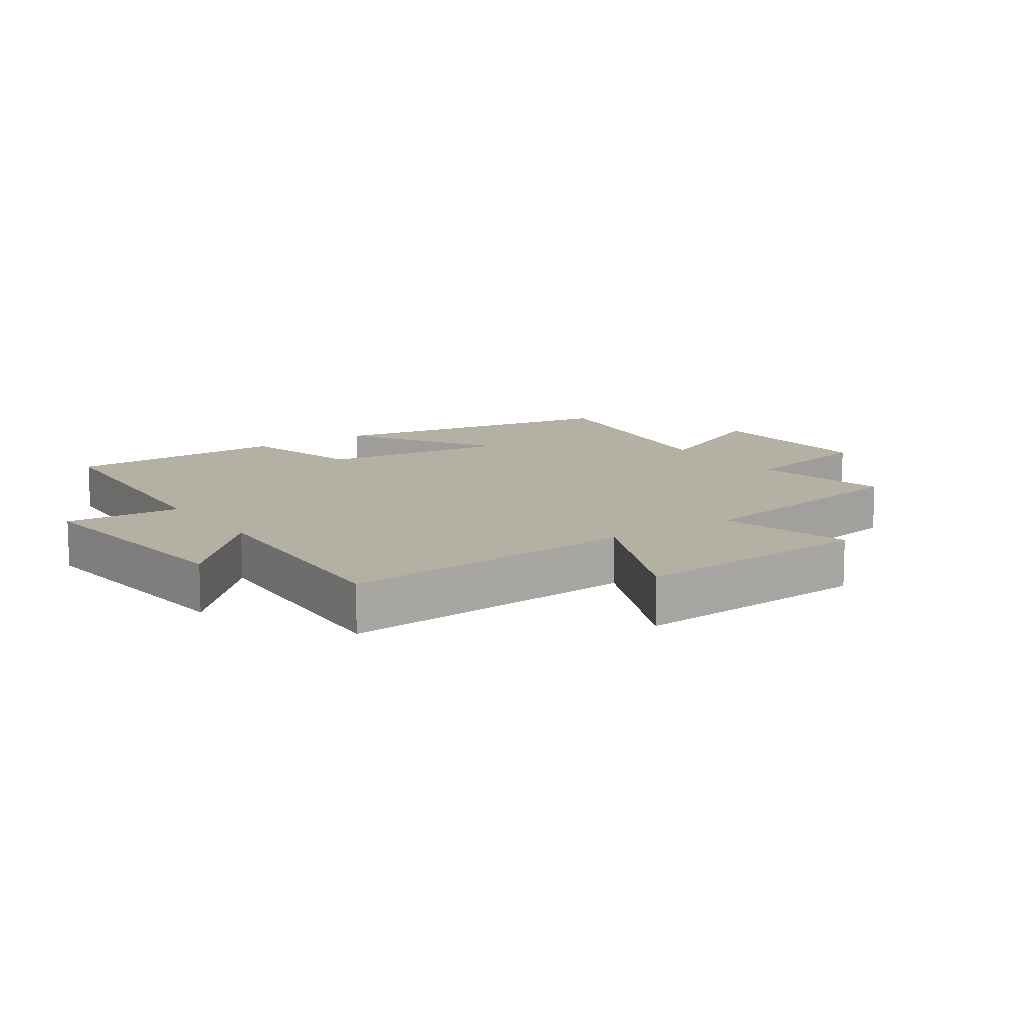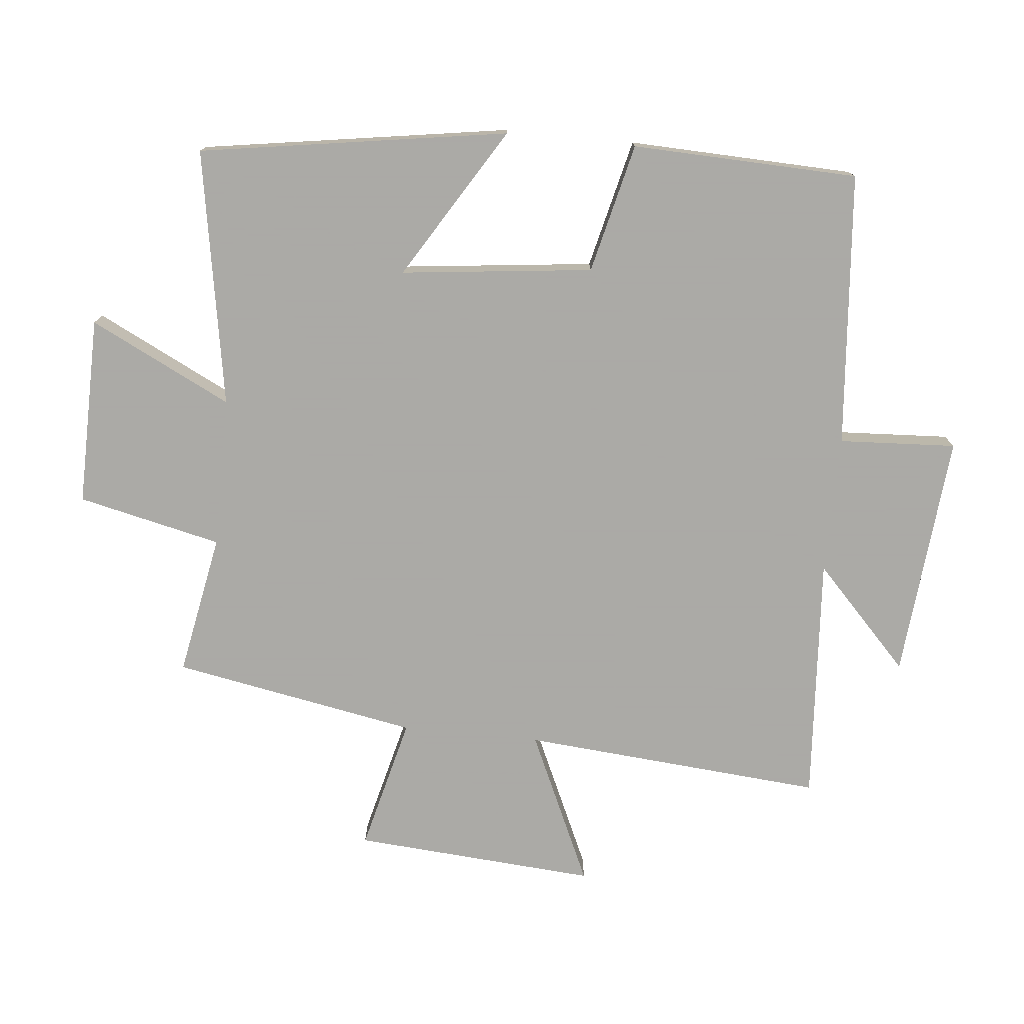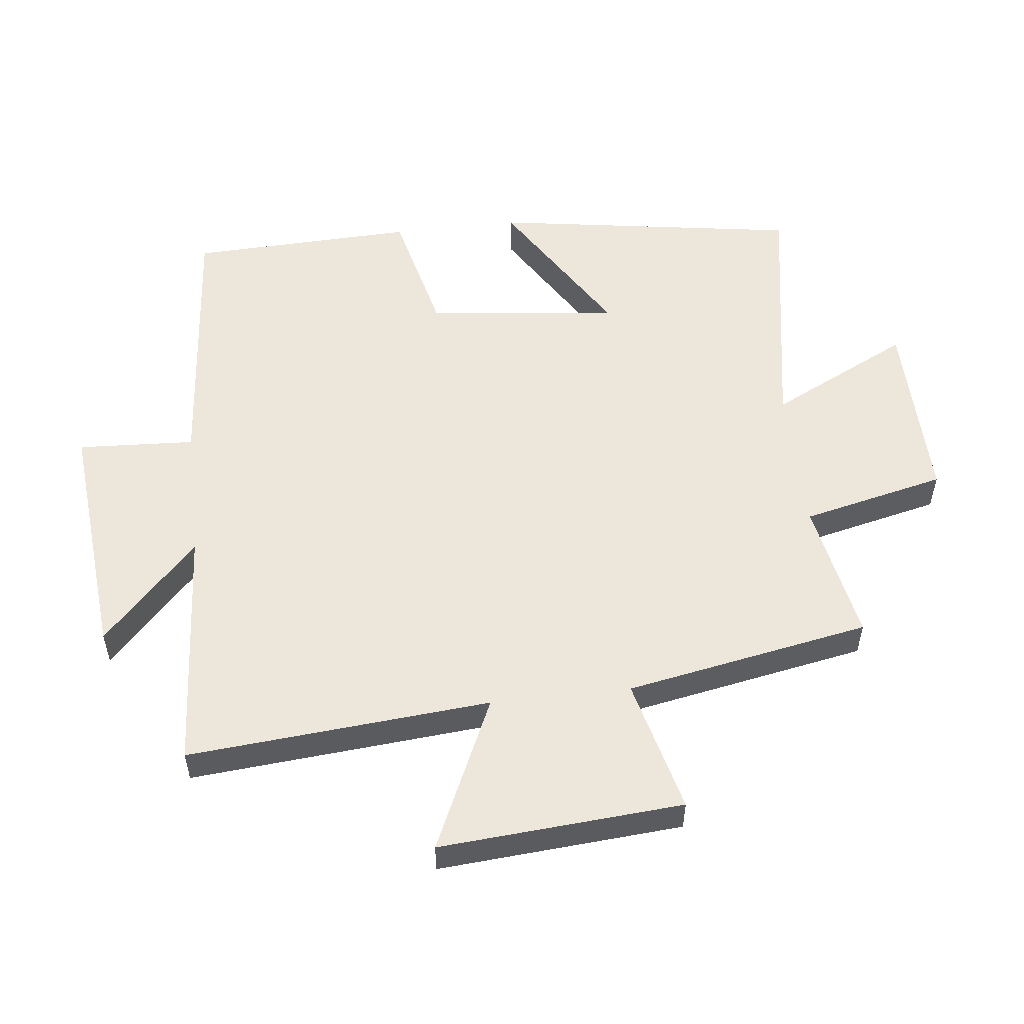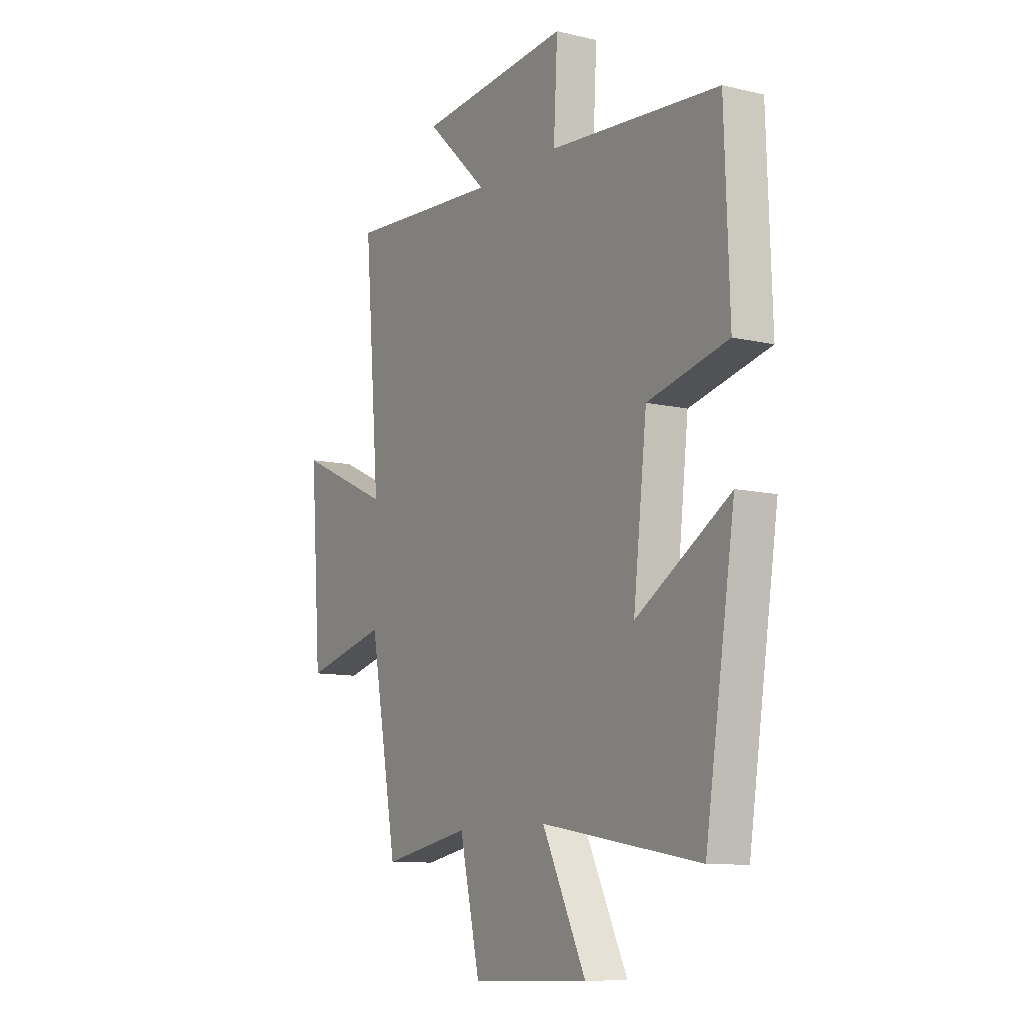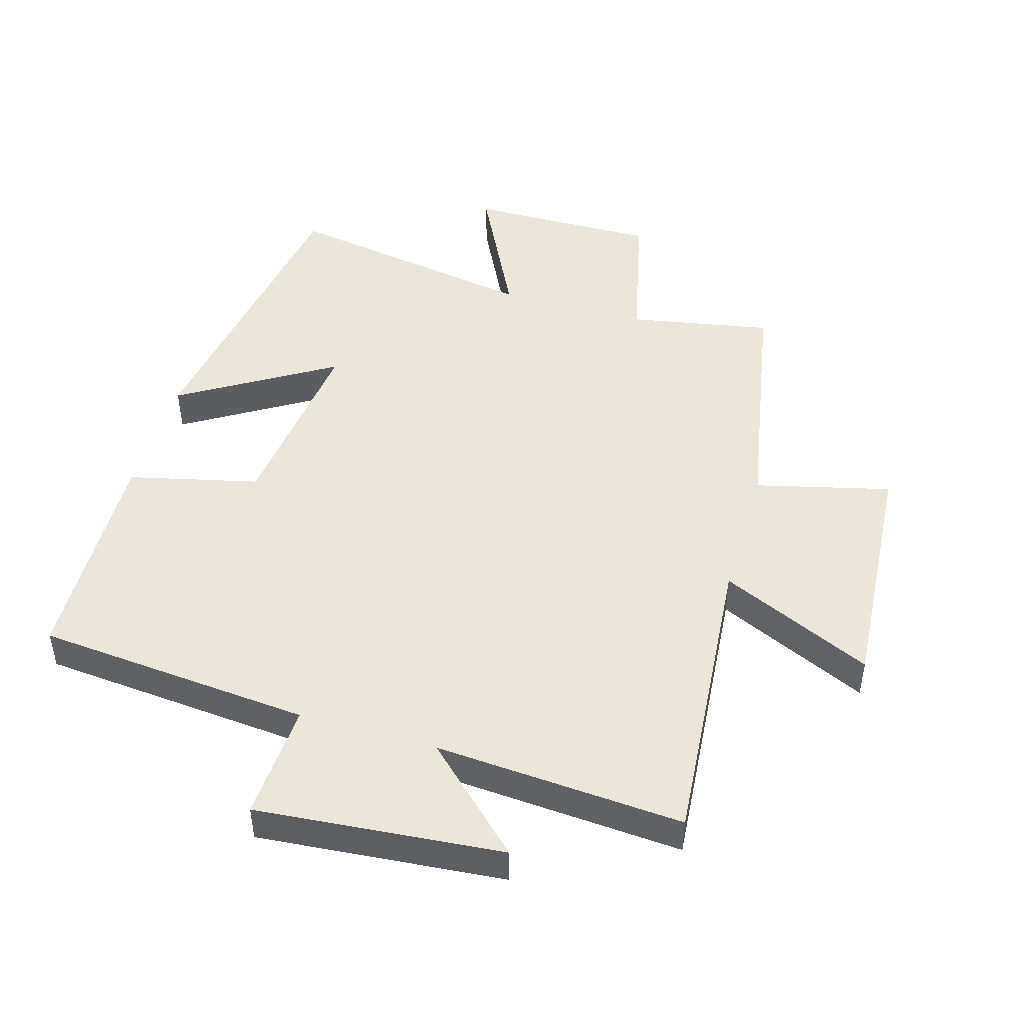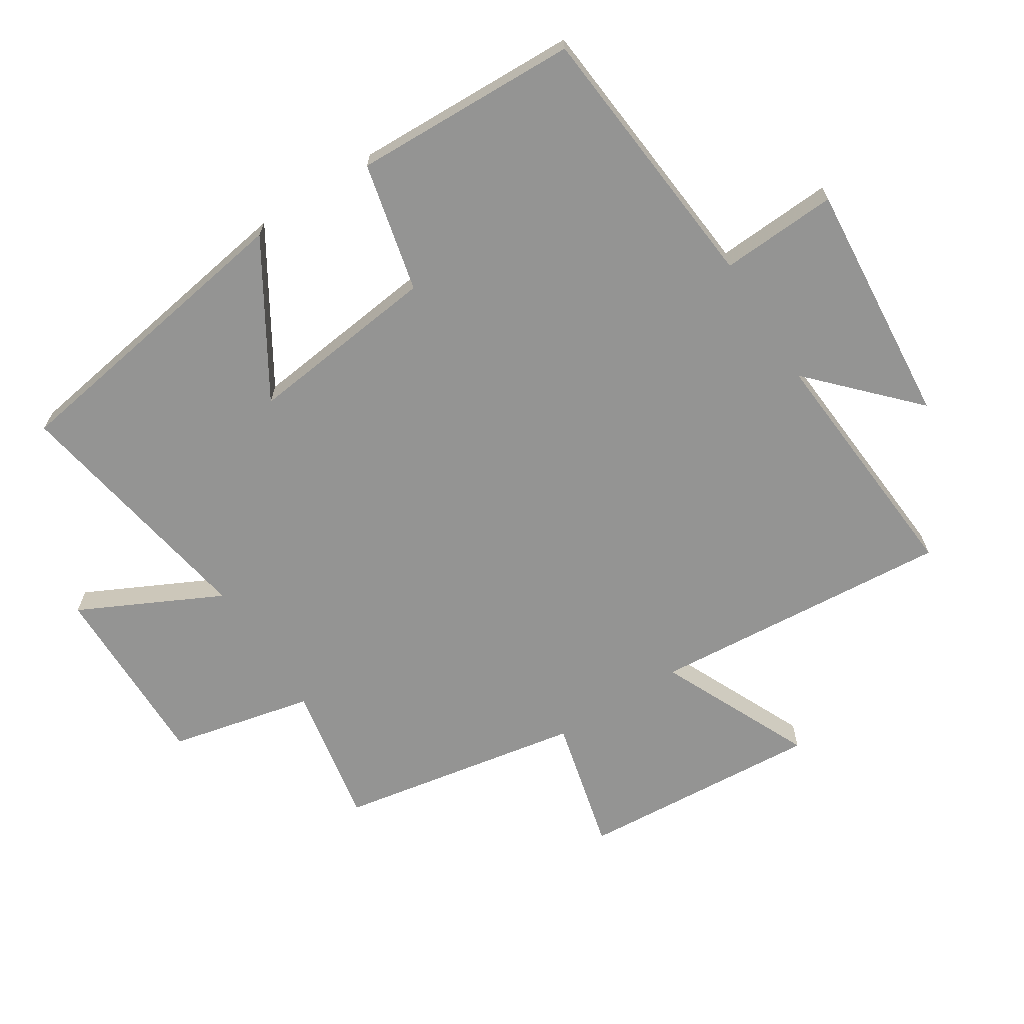
<metadata>
{"format":"obj","ext":"obj","renderer":"f3d","projection":"perspective","resolution":1024,"background":"white","views":[{"elev":11.6,"azim":55.4,"up":"+Y"},{"elev":-75.7,"azim":-95.7,"up":"+Y"},{"elev":54.0,"azim":83.4,"up":"+Y"},{"elev":-10.3,"azim":-120.9,"up":"+Z"},{"elev":47.2,"azim":16.3,"up":"+Y"},{"elev":-67.0,"azim":-57.3,"up":"+Y"}]}
</metadata>
<code>
v -0.425 0.07 -0.568
v -0.5 0.07 -0.09
v -0.265 0.07 -0.234
v -0.299 0.07 0.064
v -0.5 0.07 0.112
v -0.488 0.07 0.463
v -0.062 0.07 0.5
v -0.072 0.07 0.682
v 0.31 0.07 0.648
v 0.154 0.07 0.5
v 0.539 0.07 0.527
v 0.5 0.07 0.057
v 0.737 0.07 0.165
v 0.709 0.07 -0.213
v 0.5 0.07 -0.161
v 0.43 0.07 -0.541
v 0.209 0.07 -0.5
v 0.158 0.07 -0.723
v -0.136 0.07 -0.719
v -0.027 0.07 -0.5
v -0.425 0 -0.568
v -0.5 0 -0.09
v -0.265 0 -0.234
v -0.299 0 0.064
v -0.5 0 0.112
v -0.488 0 0.463
v -0.062 0 0.5
v -0.072 0 0.682
v 0.31 0 0.648
v 0.154 0 0.5
v 0.539 0 0.527
v 0.5 0 0.057
v 0.737 0 0.165
v 0.709 0 -0.213
v 0.5 0 -0.161
v 0.43 0 -0.541
v 0.209 0 -0.5
v 0.158 0 -0.723
v -0.136 0 -0.719
v -0.027 0 -0.5
f 17 18 19 20
f 15 16 17
f 15 17 20
f 12 13 14 15
f 12 15 20 1
f 10 11 12 1
f 7 8 9 10
f 4 5 6 7
f 3 4 7 10
f 1 2 3
f 1 3 10
f 40 39 38 37
f 37 36 35
f 40 37 35
f 35 34 33 32
f 21 40 35 32
f 21 32 31 30
f 30 29 28 27
f 27 26 25 24
f 30 27 24 23
f 23 22 21
f 30 23 21
f 1 21 22 2
f 2 22 23 3
f 3 23 24 4
f 4 24 25 5
f 5 25 26 6
f 6 26 27 7
f 7 27 28 8
f 8 28 29 9
f 9 29 30 10
f 10 30 31 11
f 11 31 32 12
f 12 32 33 13
f 13 33 34 14
f 14 34 35 15
f 15 35 36 16
f 16 36 37 17
f 17 37 38 18
f 18 38 39 19
f 19 39 40 20
f 20 40 21 1

</code>
